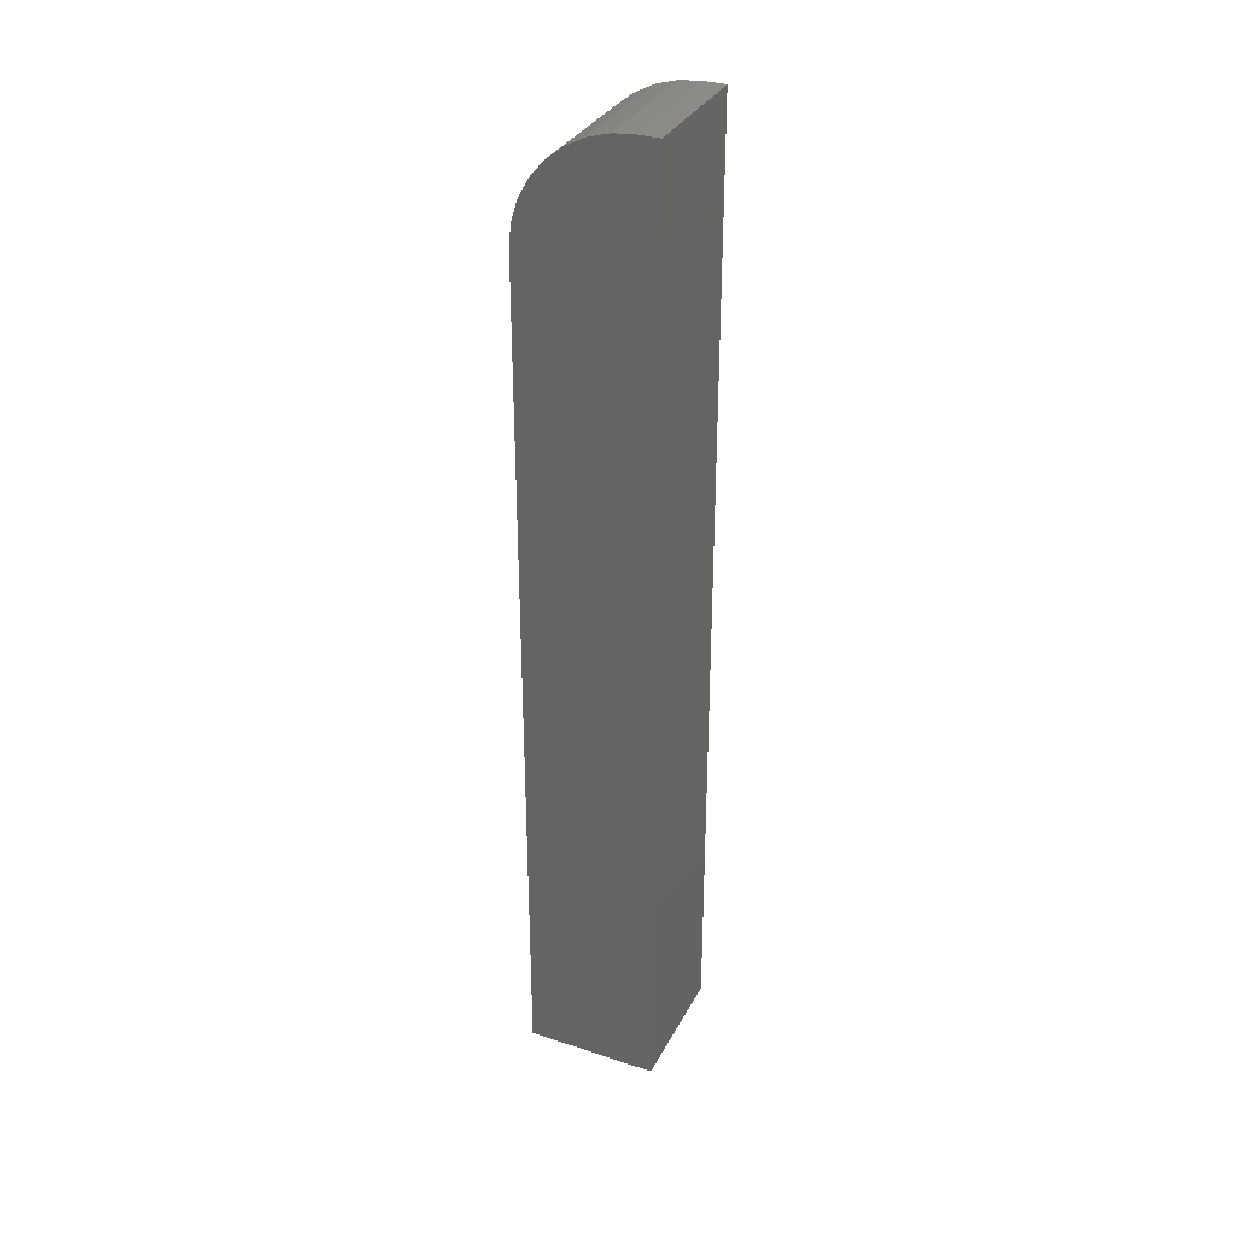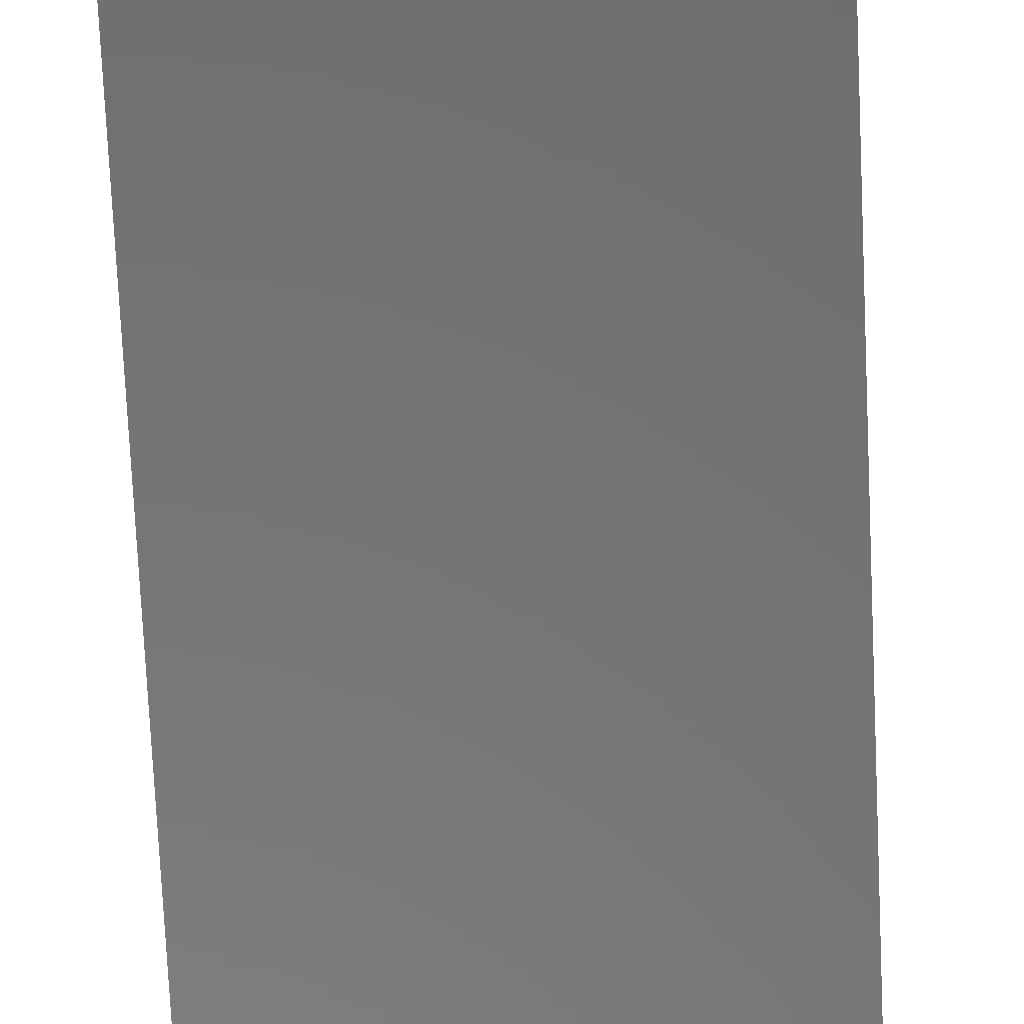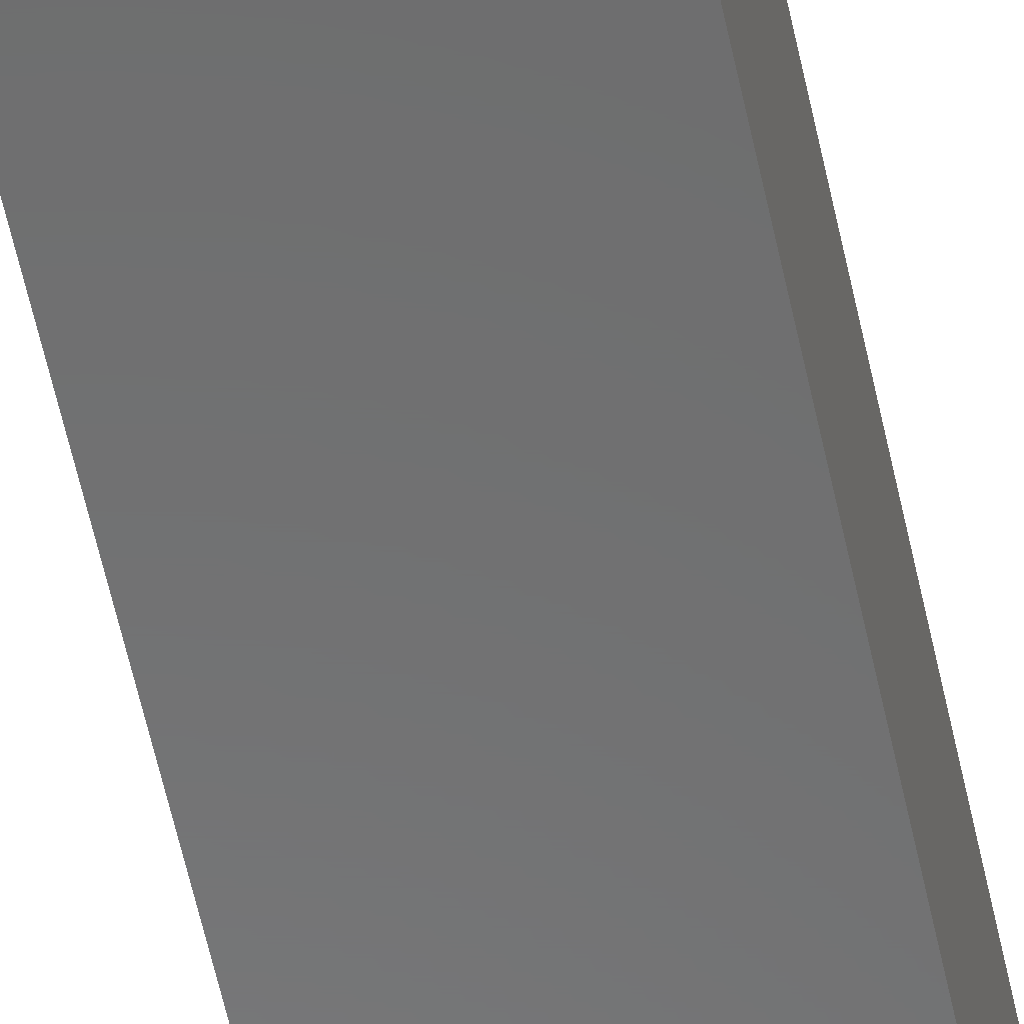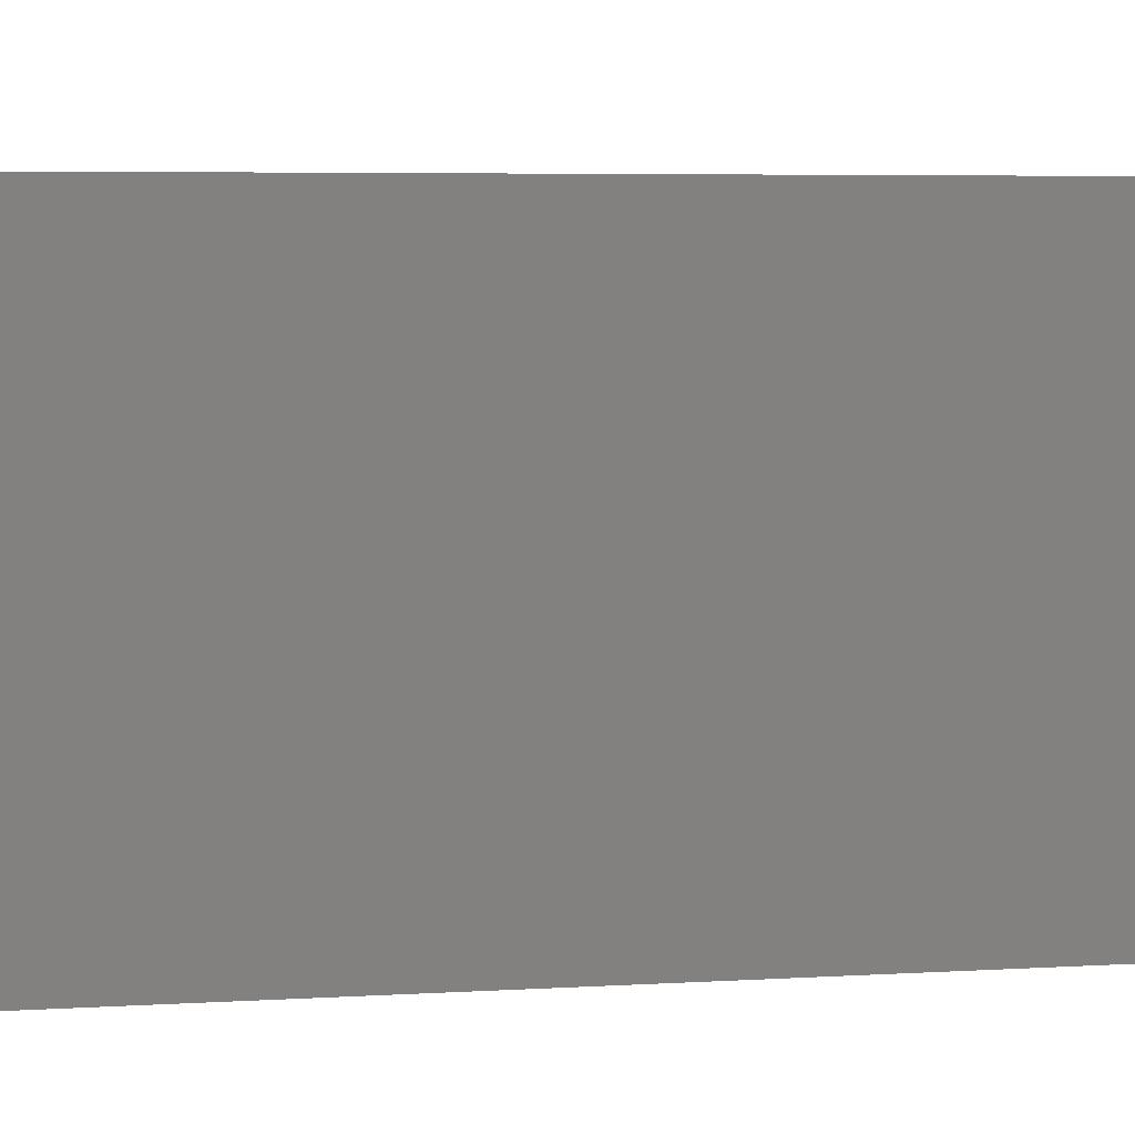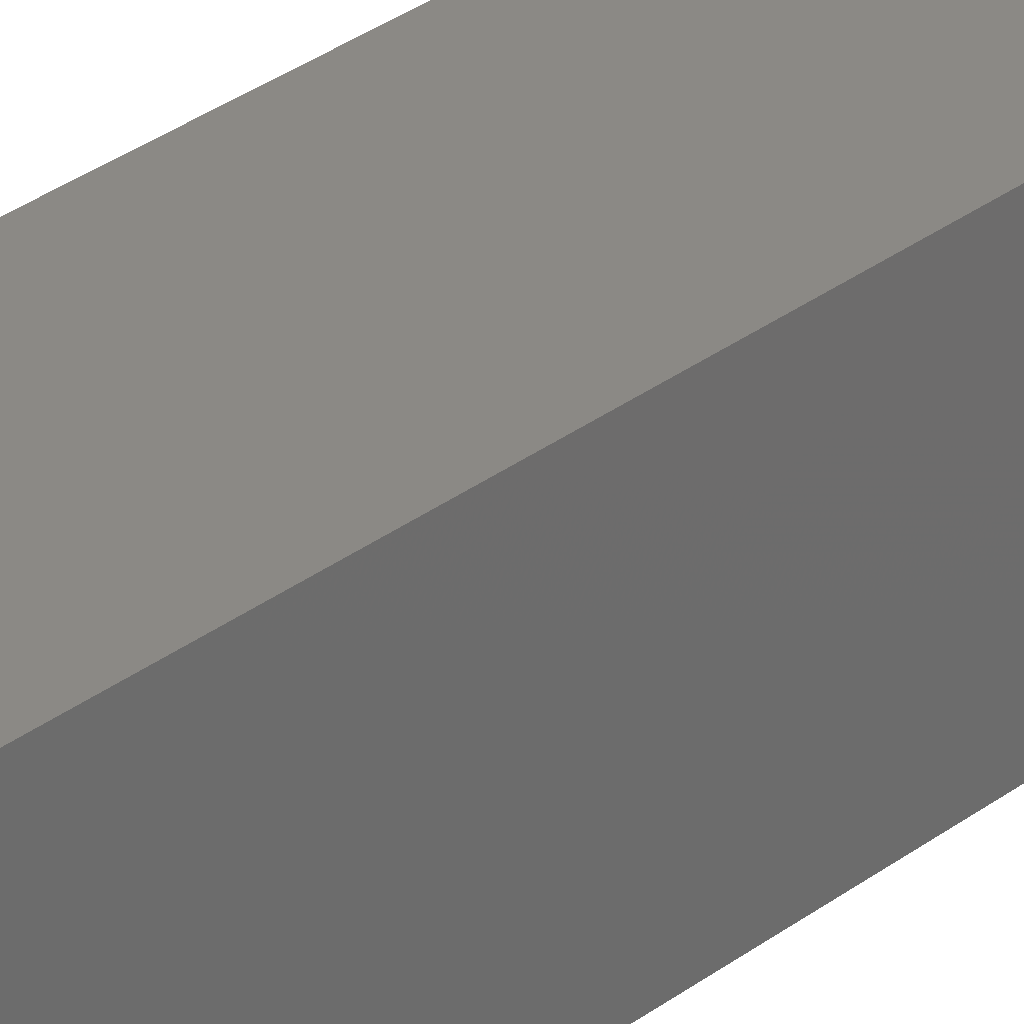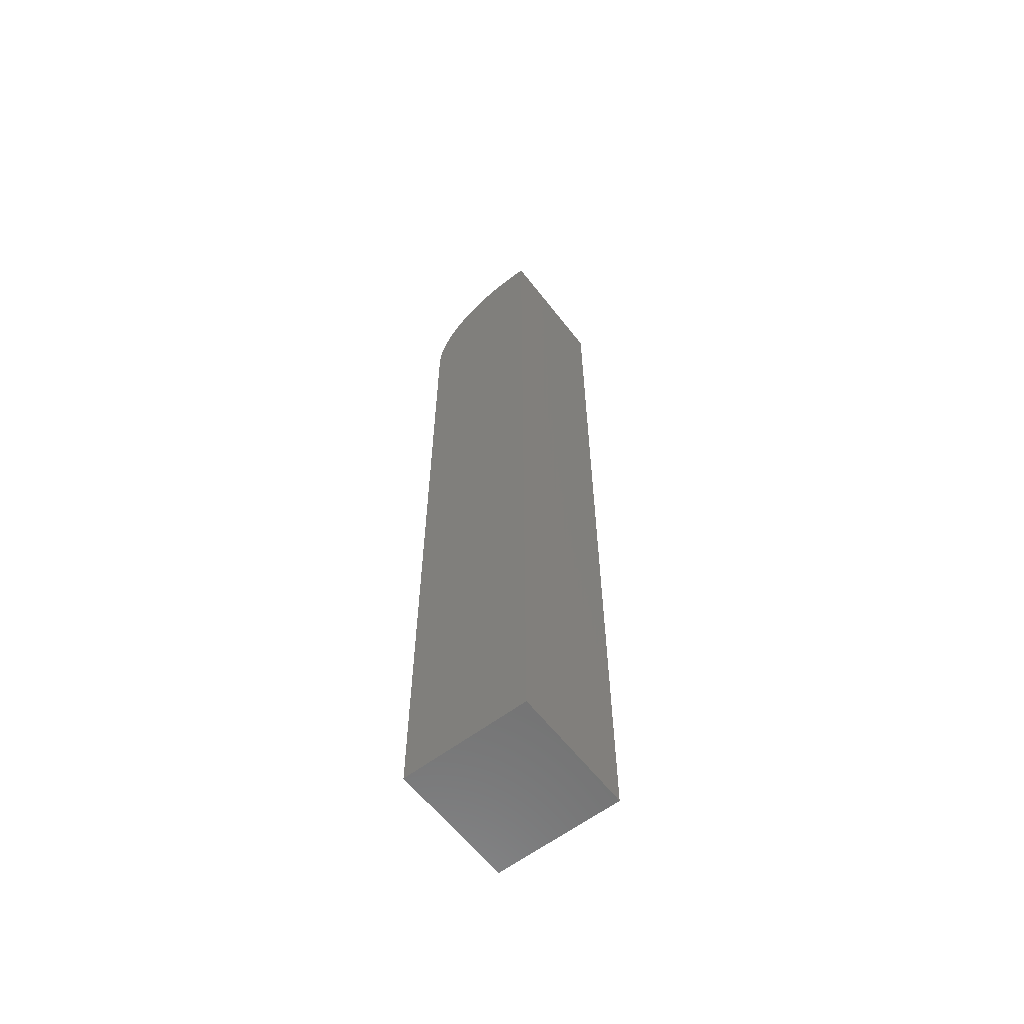
<metadata>
{"format":"stl","ext":"stl","renderer":"f3d","projection":"perspective","resolution":1024,"background":"white","views":[{"elev":33.3,"azim":24.3,"up":"+Y"},{"elev":-56.4,"azim":2.3,"up":"+Z"},{"elev":-58.0,"azim":12.0,"up":"+Z"},{"elev":1.6,"azim":-122.7,"up":"+Z"},{"elev":29.7,"azim":-138.3,"up":"+Z"},{"elev":-60.8,"azim":37.6,"up":"+Y"}]}
</metadata>
<code>
# stl→obj: 24 verts, 44 faces
v -0.01562 4.77e-18 -5.262e-18
v -0.01562 4.77e-18 0.1016
v 0 5.638e-18 -6.219e-18
v 6.219e-18 5.638e-18 0.1016
v -0.1016 -0.08594 0.1016
v -0.1016 -0.08594 0
v -0.1016 -0.75 0.1016
v -0.1016 -0.75 0
v -0.03239 -0.001651 0.1016
v 4.785e-17 -0.75 0.1016
v -0.04851 -0.006542 0.1016
v -0.06337 -0.01448 0.1016
v -0.07639 -0.02517 0.1016
v -0.08708 -0.03819 0.1016
v -0.09502 -0.05305 0.1016
v -0.09991 -0.06917 0.1016
v -0.09991 -0.06917 -1.011e-19
v -0.09502 -0.05305 -4.006e-19
v -0.08708 -0.03819 -8.868e-19
v -0.07639 -0.02517 -1.541e-18
v -0.06337 -0.01448 -2.339e-18
v -0.04851 -0.006542 -3.248e-18
v -0.03239 -0.001651 -4.236e-18
v 4.163e-17 -0.75 -6.219e-18
f 1 2 3
f 3 2 4
f 5 6 7
f 7 6 8
f 2 9 4
f 5 7 10
f 5 10 4
f 5 4 9
f 5 9 11
f 5 11 12
f 5 12 13
f 5 13 14
f 5 14 15
f 5 15 16
f 6 17 18
f 6 18 19
f 6 19 20
f 6 20 21
f 6 21 22
f 6 22 23
f 6 23 1
f 6 1 3
f 6 3 24
f 6 24 8
f 2 1 9
f 9 1 23
f 9 23 11
f 11 23 22
f 11 22 12
f 12 22 21
f 12 21 13
f 13 21 20
f 13 20 14
f 14 20 19
f 14 19 15
f 15 19 18
f 15 18 16
f 16 18 17
f 16 17 5
f 5 17 6
f 8 24 7
f 7 24 10
f 3 4 24
f 24 4 10

</code>
